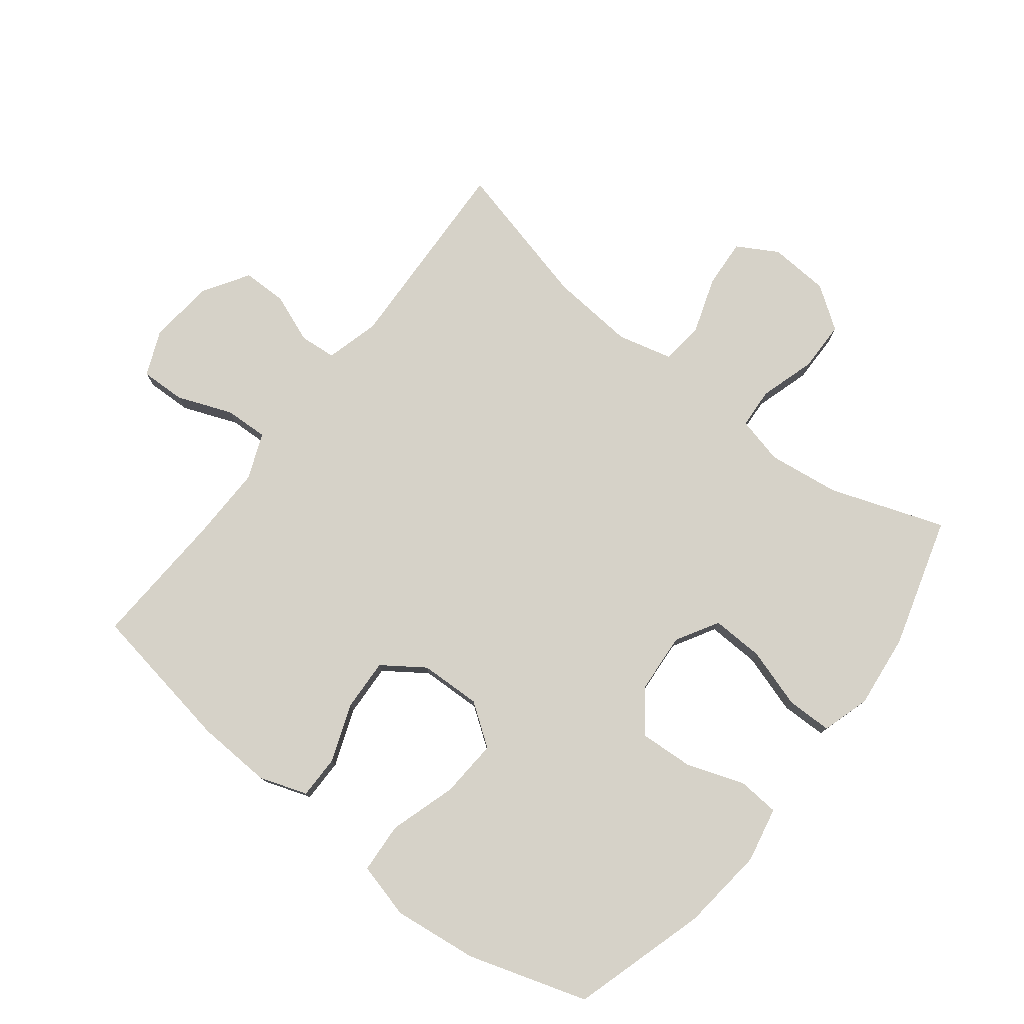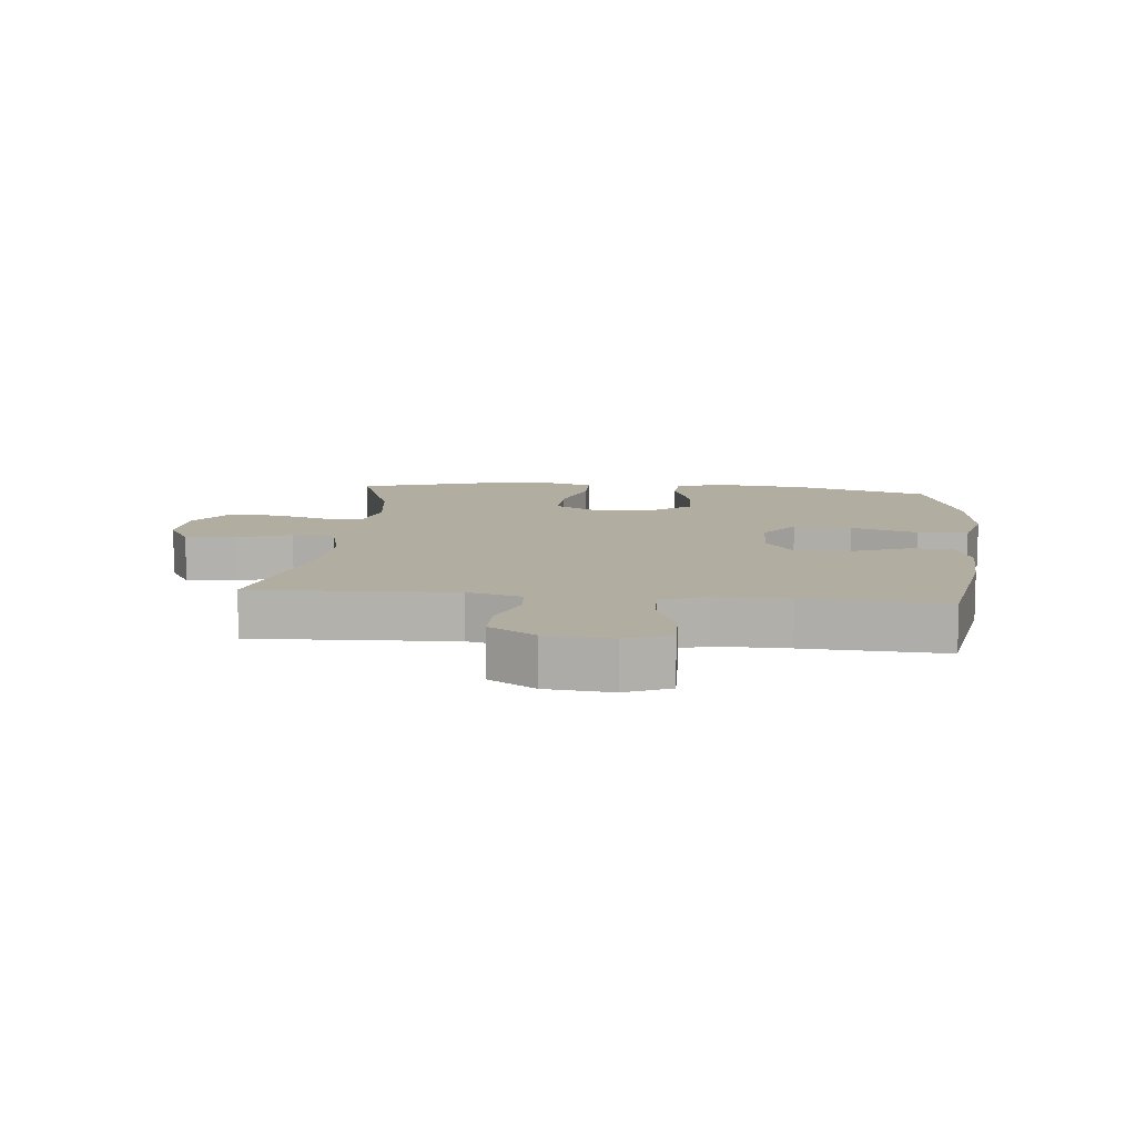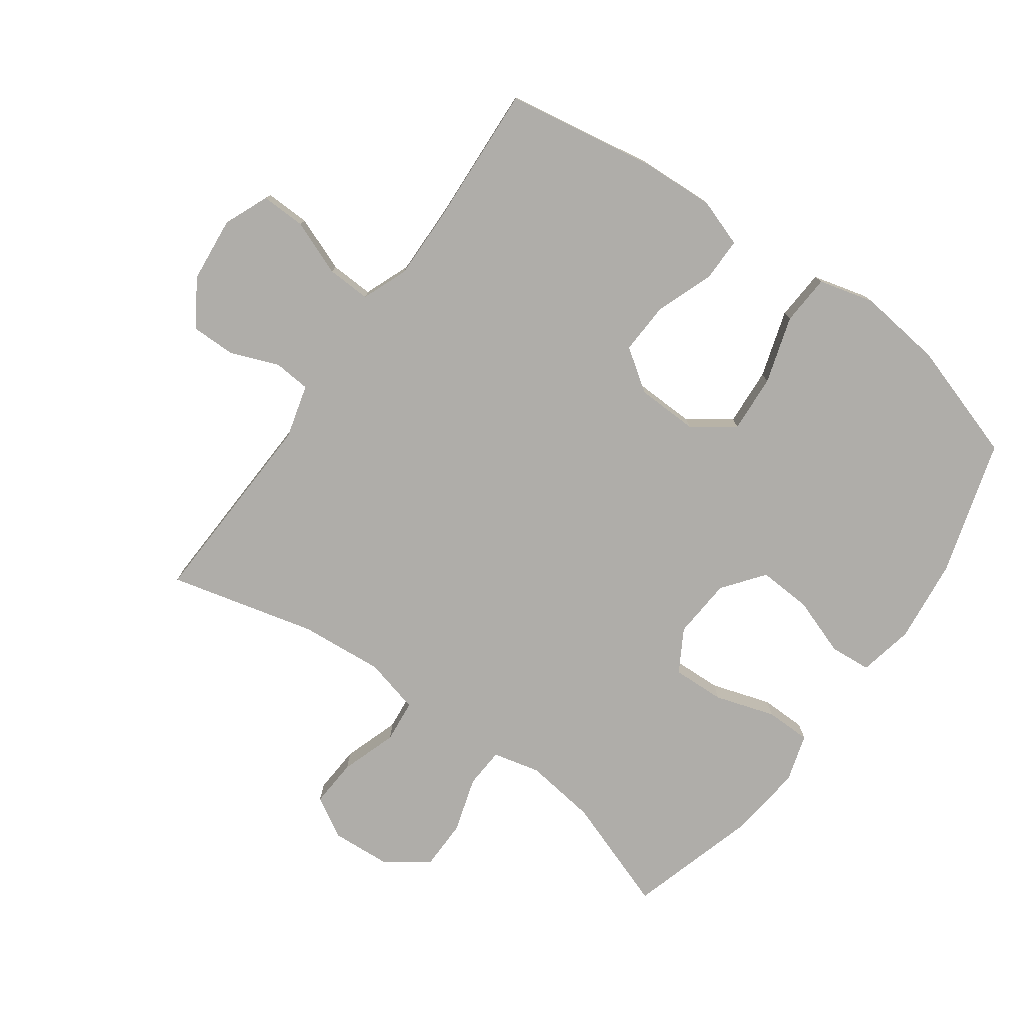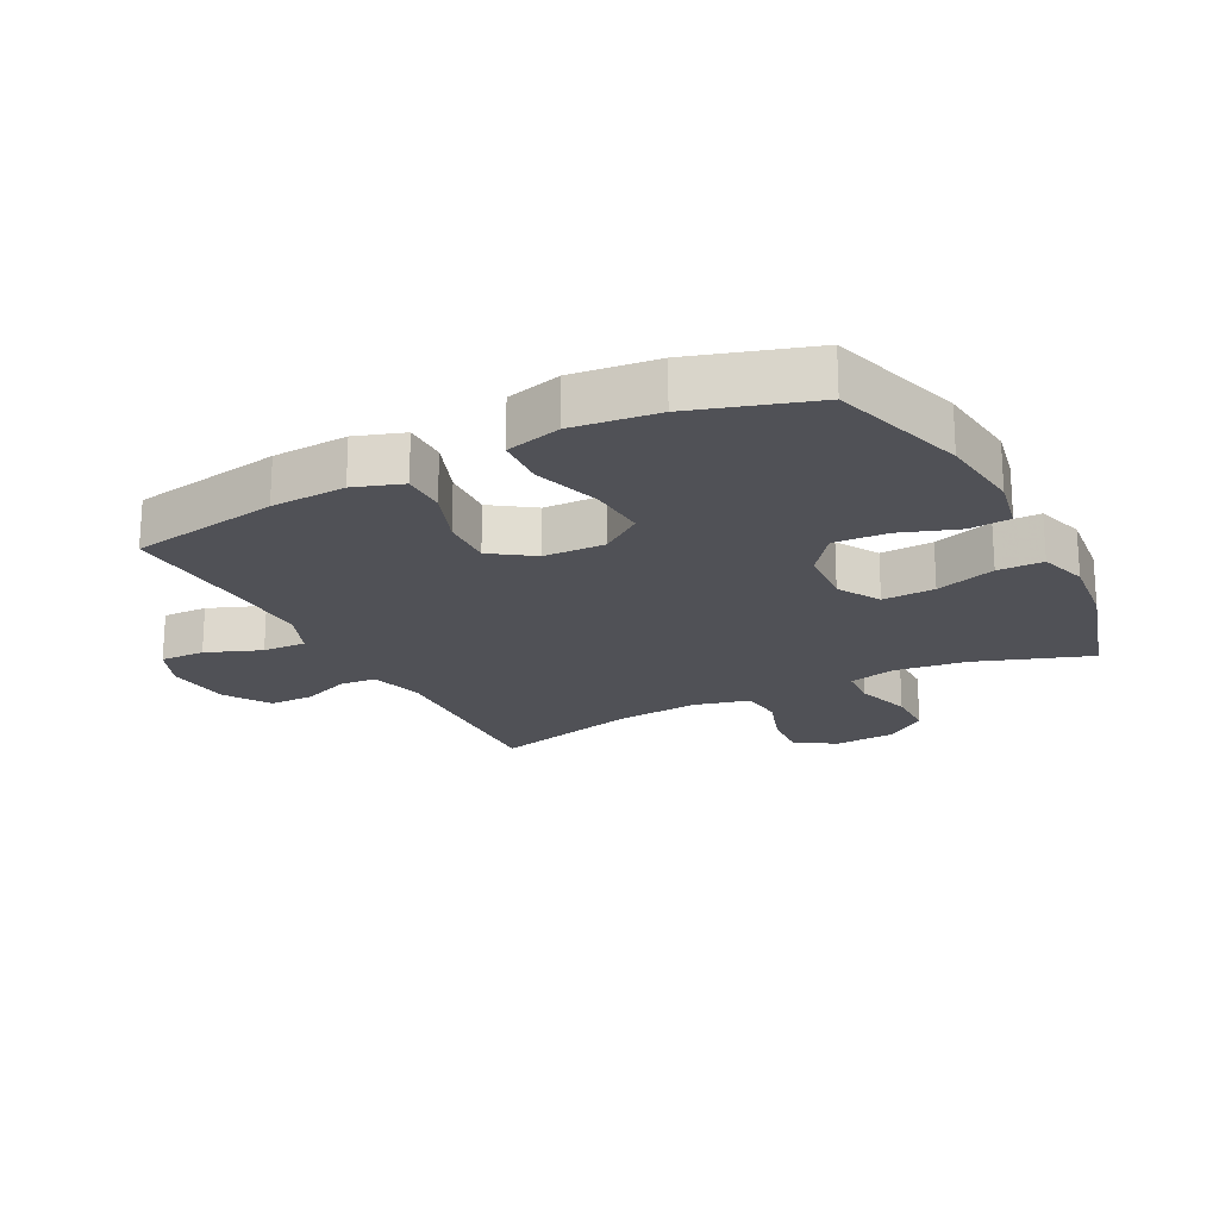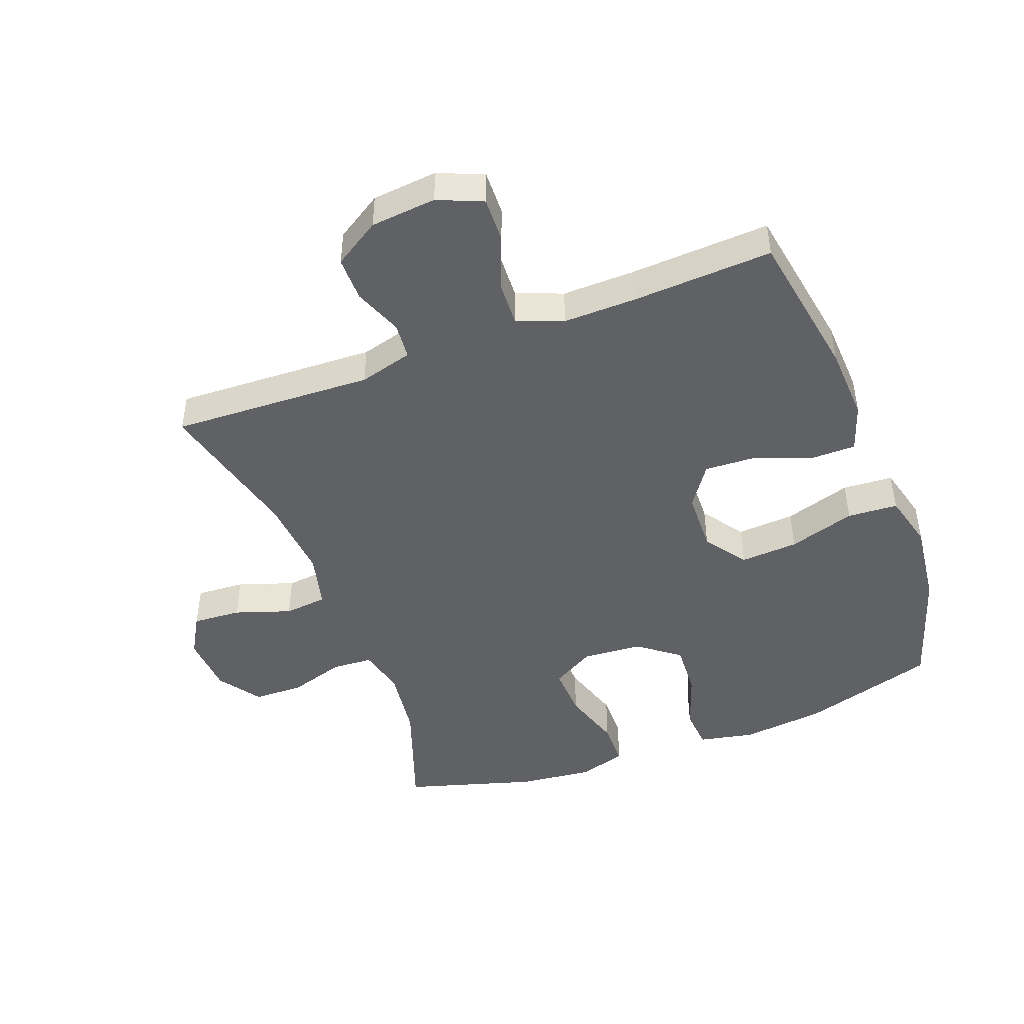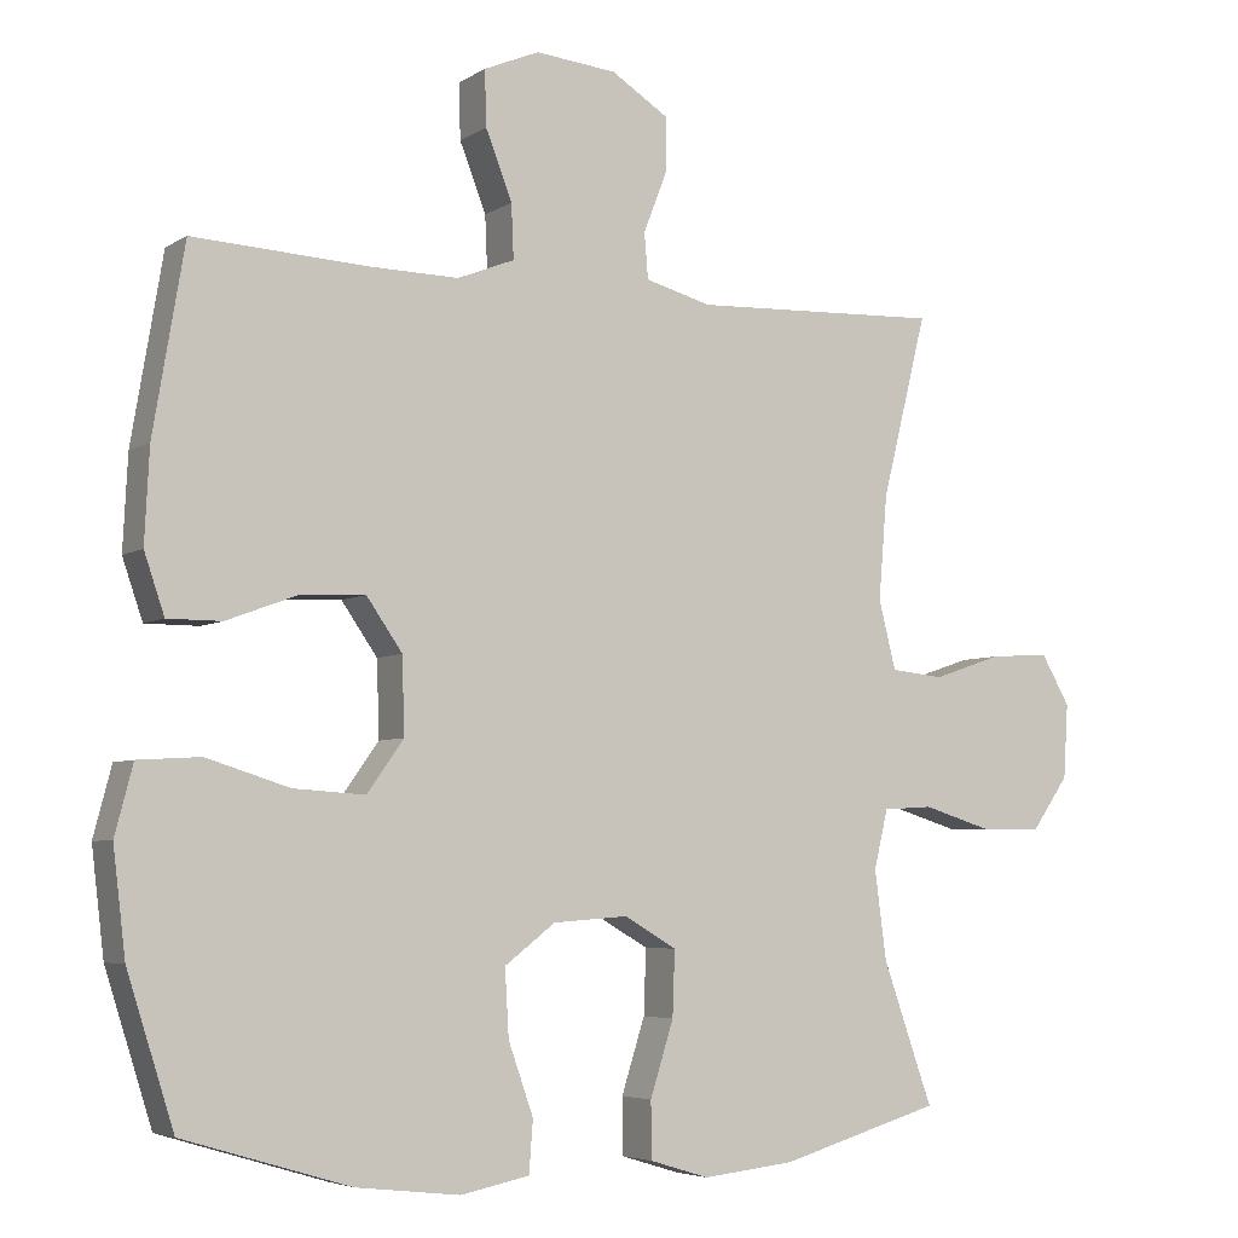
<metadata>
{"format":"obj","ext":"obj","renderer":"f3d","projection":"perspective","resolution":1024,"background":"white","views":[{"elev":77.8,"azim":127.9,"up":"+Y"},{"elev":10.4,"azim":5.6,"up":"+Y"},{"elev":-77.3,"azim":54.4,"up":"+Y"},{"elev":-20.5,"azim":117.5,"up":"+Y"},{"elev":-46.2,"azim":20.7,"up":"+Y"},{"elev":-5.2,"azim":150.9,"up":"+Z"}]}
</metadata>
<code>
v -0.5 0.07 0.5
v -0.18 0.07 0.487
v -0.095 0.07 0.51
v -0.09 0.07 0.568
v -0.12 0.07 0.645
v -0.12 0.07 0.716
v -0.047 0.07 0.762
v 0.057 0.07 0.772
v 0.128 0.07 0.742
v 0.126 0.07 0.671
v 0.092 0.07 0.584
v 0.089 0.07 0.515
v 0.162 0.07 0.486
v 0.277 0.07 0.488
v 0.5 0.07 0.5
v 0.54 0.07 0.263
v 0.546 0.07 0.144
v 0.52 0.07 0.068
v 0.451 0.07 0.068
v 0.36 0.07 0.102
v 0.277 0.07 0.106
v 0.231 0.07 0.04
v 0.228 0.07 -0.057
v 0.275 0.07 -0.123
v 0.367 0.07 -0.117
v 0.473 0.07 -0.084
v 0.553 0.07 -0.089
v 0.576 0.07 -0.177
v 0.56 0.07 -0.311
v 0.5 0.07 -0.5
v 0.286 0.07 -0.564
v 0.153 0.07 -0.579
v 0.065 0.07 -0.561
v 0.06 0.07 -0.495
v 0.092 0.07 -0.404
v 0.097 0.07 -0.319
v 0.032 0.07 -0.269
v -0.064 0.07 -0.262
v -0.131 0.07 -0.301
v -0.128 0.07 -0.384
v -0.098 0.07 -0.479
v -0.099 0.07 -0.551
v -0.175 0.07 -0.574
v -0.293 0.07 -0.561
v -0.5 0.07 -0.5
v -0.436 0.07 -0.319
v -0.421 0.07 -0.205
v -0.439 0.07 -0.13
v -0.503 0.07 -0.126
v -0.591 0.07 -0.153
v -0.671 0.07 -0.152
v -0.718 0.07 -0.085
v -0.724 0.07 0.01
v -0.687 0.07 0.074
v -0.61 0.07 0.069
v -0.521 0.07 0.039
v -0.453 0.07 0.046
v -0.431 0.07 0.134
v -0.442 0.07 0.267
v -0.5 0 0.5
v -0.18 0 0.487
v -0.095 0 0.51
v -0.09 0 0.568
v -0.12 0 0.645
v -0.12 0 0.716
v -0.047 0 0.762
v 0.057 0 0.772
v 0.128 0 0.742
v 0.126 0 0.671
v 0.092 0 0.584
v 0.089 0 0.515
v 0.162 0 0.486
v 0.277 0 0.488
v 0.5 0 0.5
v 0.54 0 0.263
v 0.546 0 0.144
v 0.52 0 0.068
v 0.451 0 0.068
v 0.36 0 0.102
v 0.277 0 0.106
v 0.231 0 0.04
v 0.228 0 -0.057
v 0.275 0 -0.123
v 0.367 0 -0.117
v 0.473 0 -0.084
v 0.553 0 -0.089
v 0.576 0 -0.177
v 0.56 0 -0.311
v 0.5 0 -0.5
v 0.286 0 -0.564
v 0.153 0 -0.579
v 0.065 0 -0.561
v 0.06 0 -0.495
v 0.092 0 -0.404
v 0.097 0 -0.319
v 0.032 0 -0.269
v -0.064 0 -0.262
v -0.131 0 -0.301
v -0.128 0 -0.384
v -0.098 0 -0.479
v -0.099 0 -0.551
v -0.175 0 -0.574
v -0.293 0 -0.561
v -0.5 0 -0.5
v -0.436 0 -0.319
v -0.421 0 -0.205
v -0.439 0 -0.13
v -0.503 0 -0.126
v -0.591 0 -0.153
v -0.671 0 -0.152
v -0.718 0 -0.085
v -0.724 0 0.01
v -0.687 0 0.074
v -0.61 0 0.069
v -0.521 0 0.039
v -0.453 0 0.046
v -0.431 0 0.134
v -0.442 0 0.267
f 54 55 56
f 53 54 56
f 52 53 56
f 51 52 56
f 50 51 56
f 49 50 56
f 48 49 56 57
f 47 48 57 58
f 44 45 46
f 43 44 46
f 42 43 46
f 41 42 46
f 40 41 46
f 39 40 46 47
f 38 39 47 58
f 33 34 35
f 32 33 35
f 31 32 35
f 30 31 35
f 29 30 35
f 28 29 35
f 27 28 35
f 26 27 35
f 25 26 35
f 24 25 35 36
f 23 24 36 37
f 18 19 20
f 17 18 20
f 16 17 20
f 15 16 20
f 14 15 20
f 13 14 20 21
f 12 13 21 22
f 9 10 11
f 8 9 11
f 7 8 11
f 6 7 11
f 5 6 11
f 4 5 11
f 3 4 11 12
f 38 58 59
f 37 38 59
f 23 37 59
f 22 23 59
f 12 22 59
f 3 12 59
f 2 3 59
f 1 2 59
f 115 114 113
f 115 113 112
f 115 112 111
f 115 111 110
f 115 110 109
f 115 109 108
f 116 115 108 107
f 117 116 107 106
f 105 104 103
f 105 103 102
f 105 102 101
f 105 101 100
f 105 100 99
f 106 105 99 98
f 117 106 98 97
f 94 93 92
f 94 92 91
f 94 91 90
f 94 90 89
f 94 89 88
f 94 88 87
f 94 87 86
f 94 86 85
f 94 85 84
f 95 94 84 83
f 96 95 83 82
f 79 78 77
f 79 77 76
f 79 76 75
f 79 75 74
f 79 74 73
f 80 79 73 72
f 81 80 72 71
f 70 69 68
f 70 68 67
f 70 67 66
f 70 66 65
f 70 65 64
f 70 64 63
f 71 70 63 62
f 118 117 97
f 118 97 96
f 118 96 82
f 118 82 81
f 118 81 71
f 118 71 62
f 118 62 61
f 118 61 60
f 1 60 61 2
f 2 61 62 3
f 3 62 63 4
f 4 63 64 5
f 5 64 65 6
f 6 65 66 7
f 7 66 67 8
f 8 67 68 9
f 9 68 69 10
f 10 69 70 11
f 11 70 71 12
f 12 71 72 13
f 13 72 73 14
f 14 73 74 15
f 15 74 75 16
f 16 75 76 17
f 17 76 77 18
f 18 77 78 19
f 19 78 79 20
f 20 79 80 21
f 21 80 81 22
f 22 81 82 23
f 23 82 83 24
f 24 83 84 25
f 25 84 85 26
f 26 85 86 27
f 27 86 87 28
f 28 87 88 29
f 29 88 89 30
f 30 89 90 31
f 31 90 91 32
f 32 91 92 33
f 33 92 93 34
f 34 93 94 35
f 35 94 95 36
f 36 95 96 37
f 37 96 97 38
f 38 97 98 39
f 39 98 99 40
f 40 99 100 41
f 41 100 101 42
f 42 101 102 43
f 43 102 103 44
f 44 103 104 45
f 45 104 105 46
f 46 105 106 47
f 47 106 107 48
f 48 107 108 49
f 49 108 109 50
f 50 109 110 51
f 51 110 111 52
f 52 111 112 53
f 53 112 113 54
f 54 113 114 55
f 55 114 115 56
f 56 115 116 57
f 57 116 117 58
f 58 117 118 59
f 59 118 60 1

</code>
